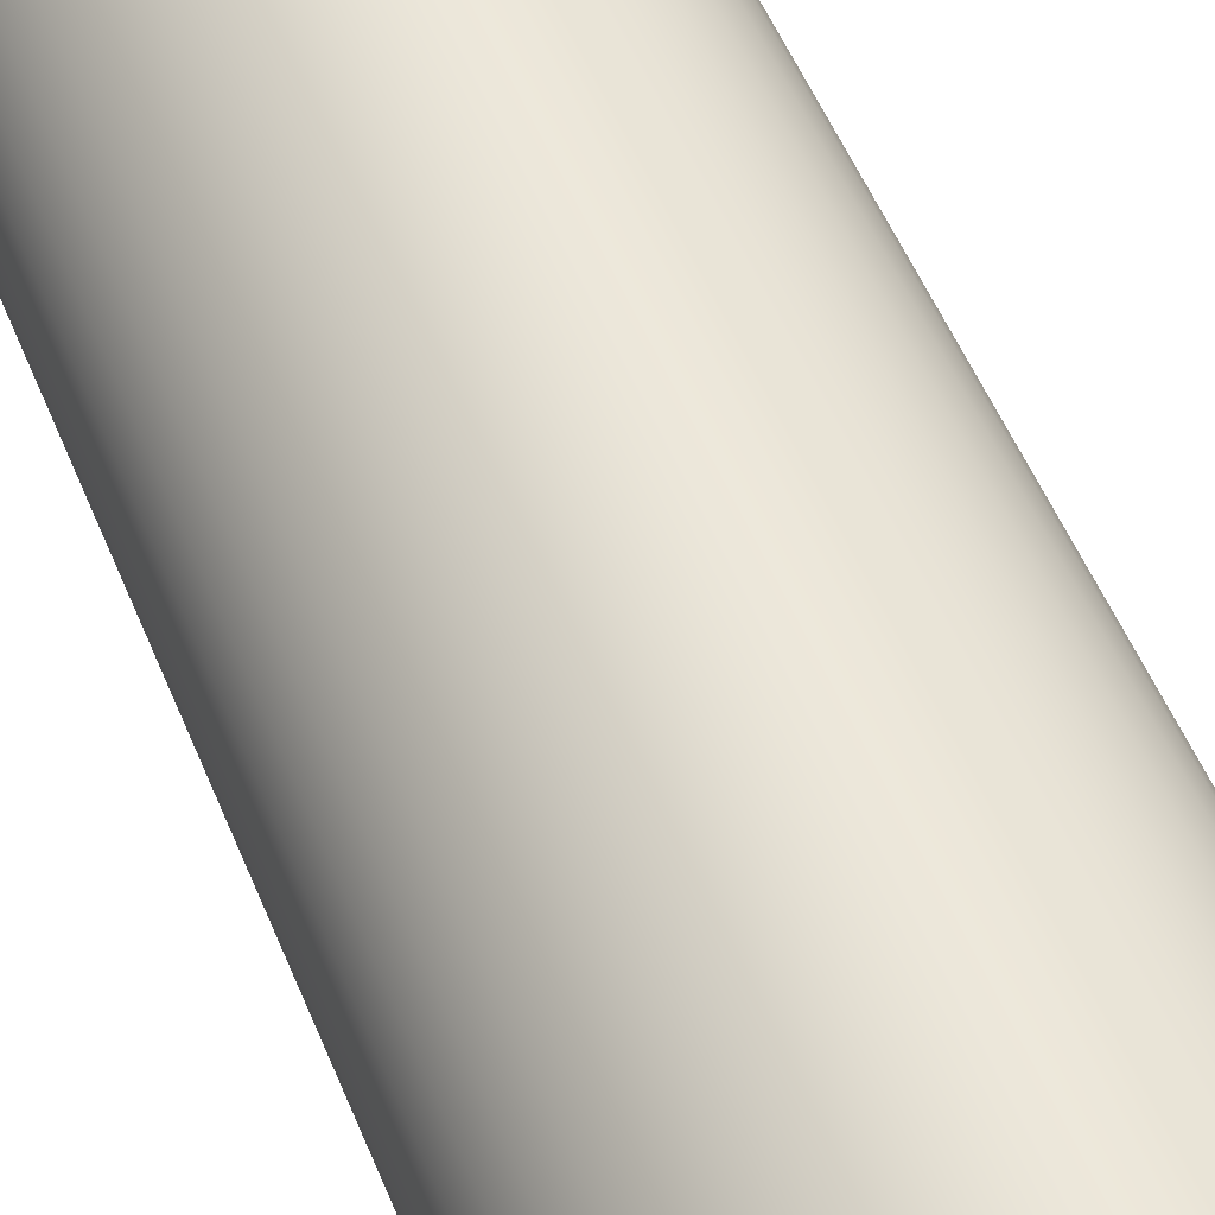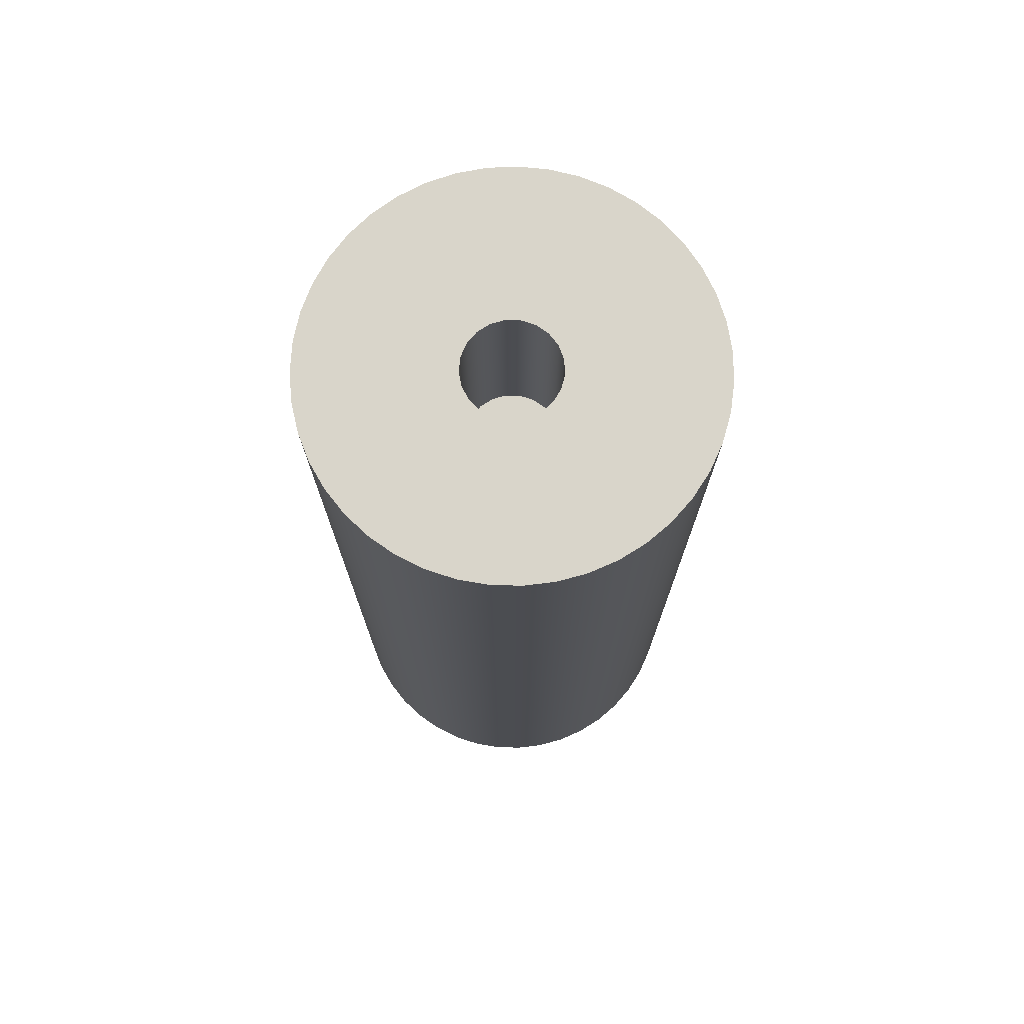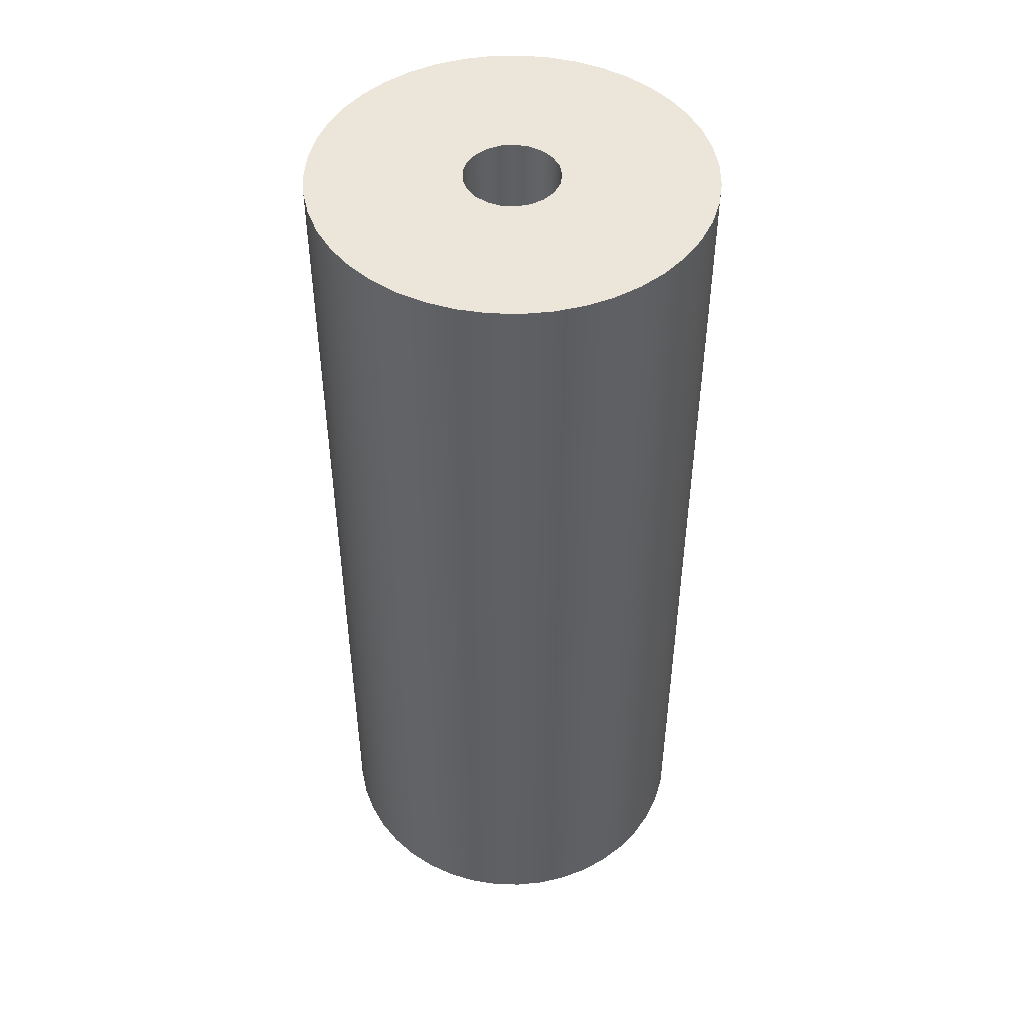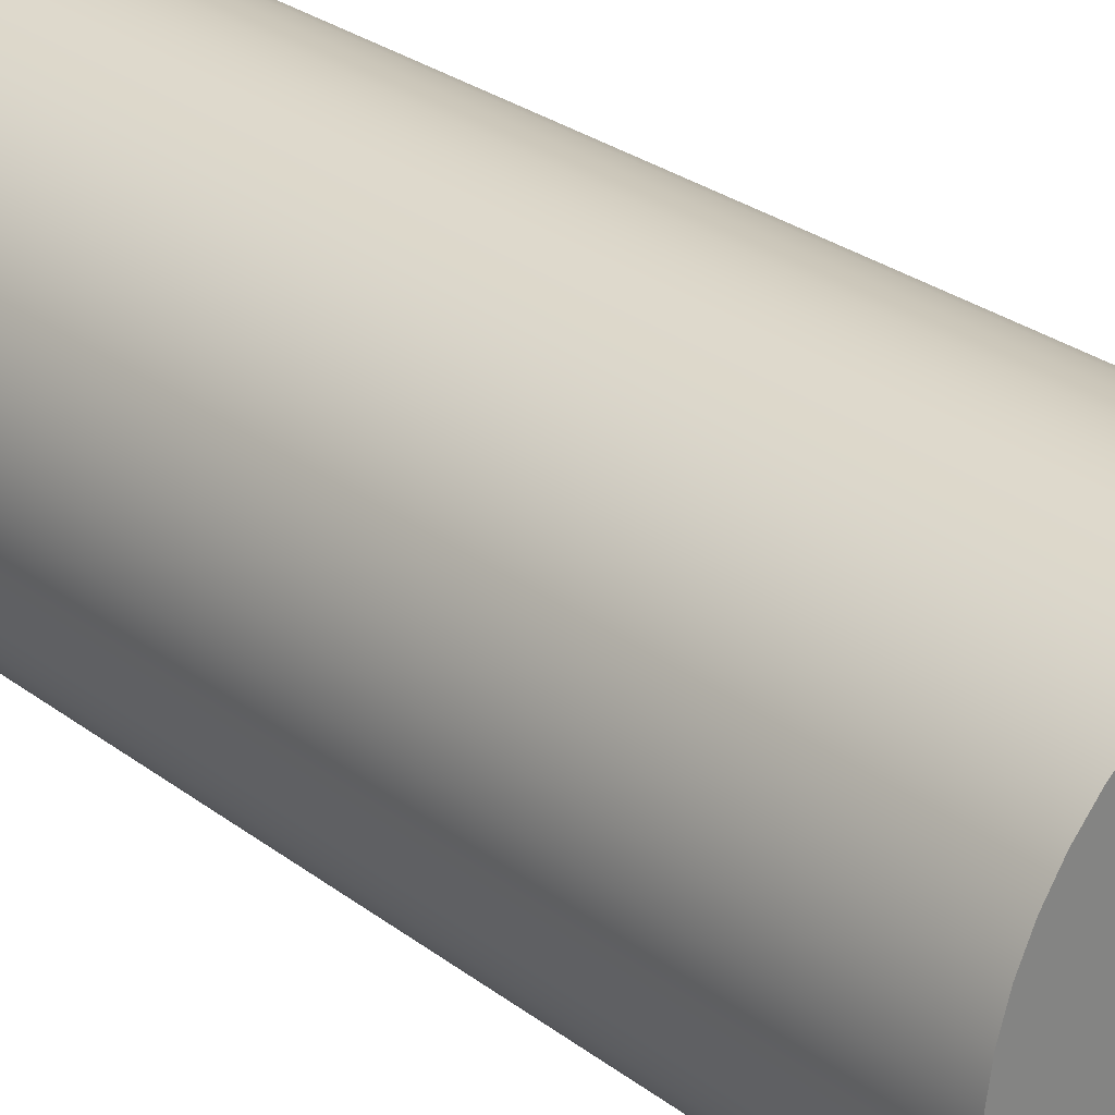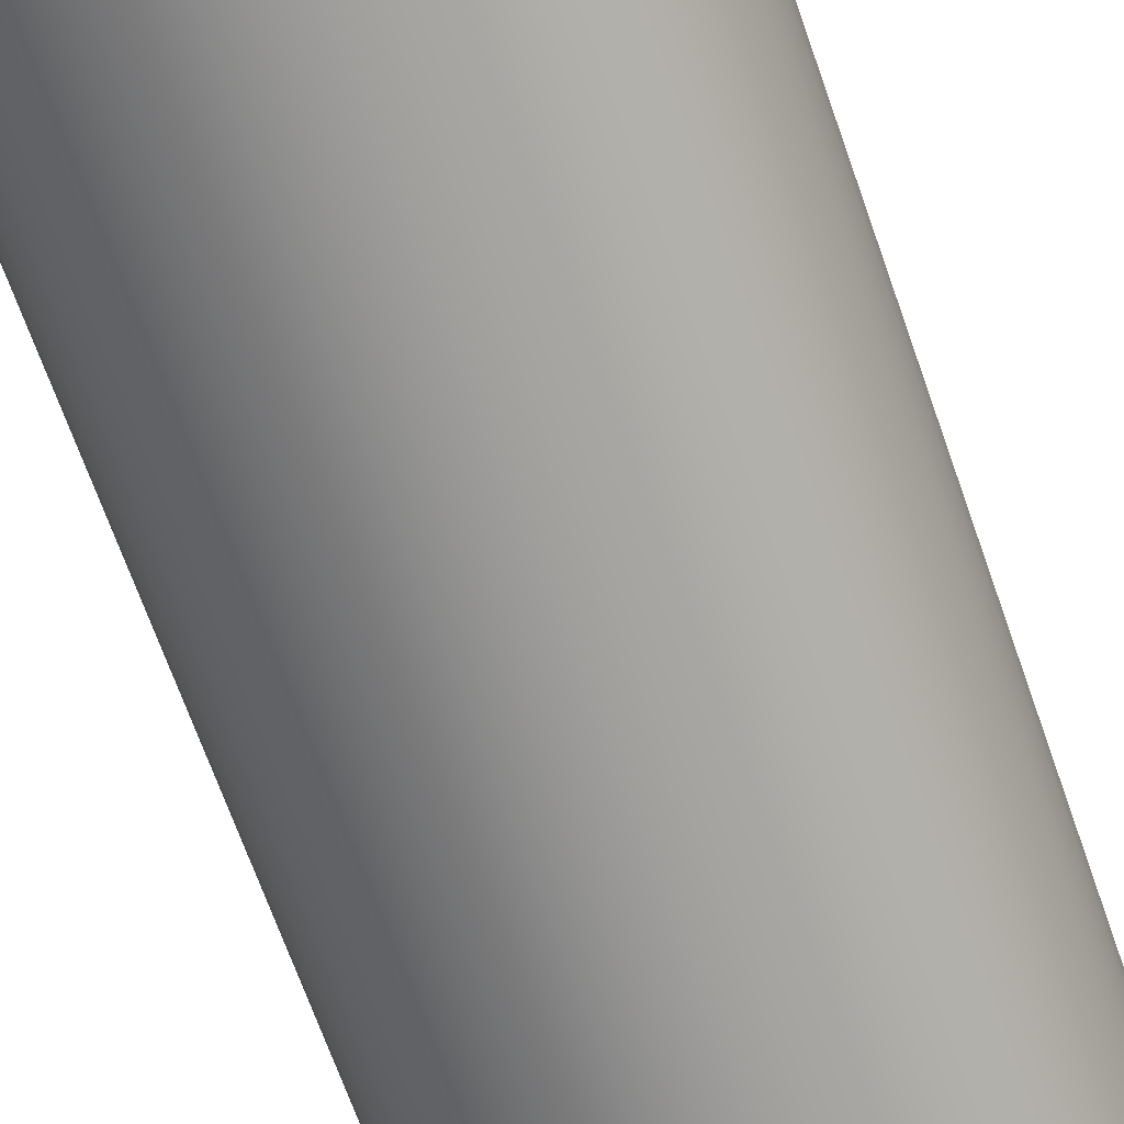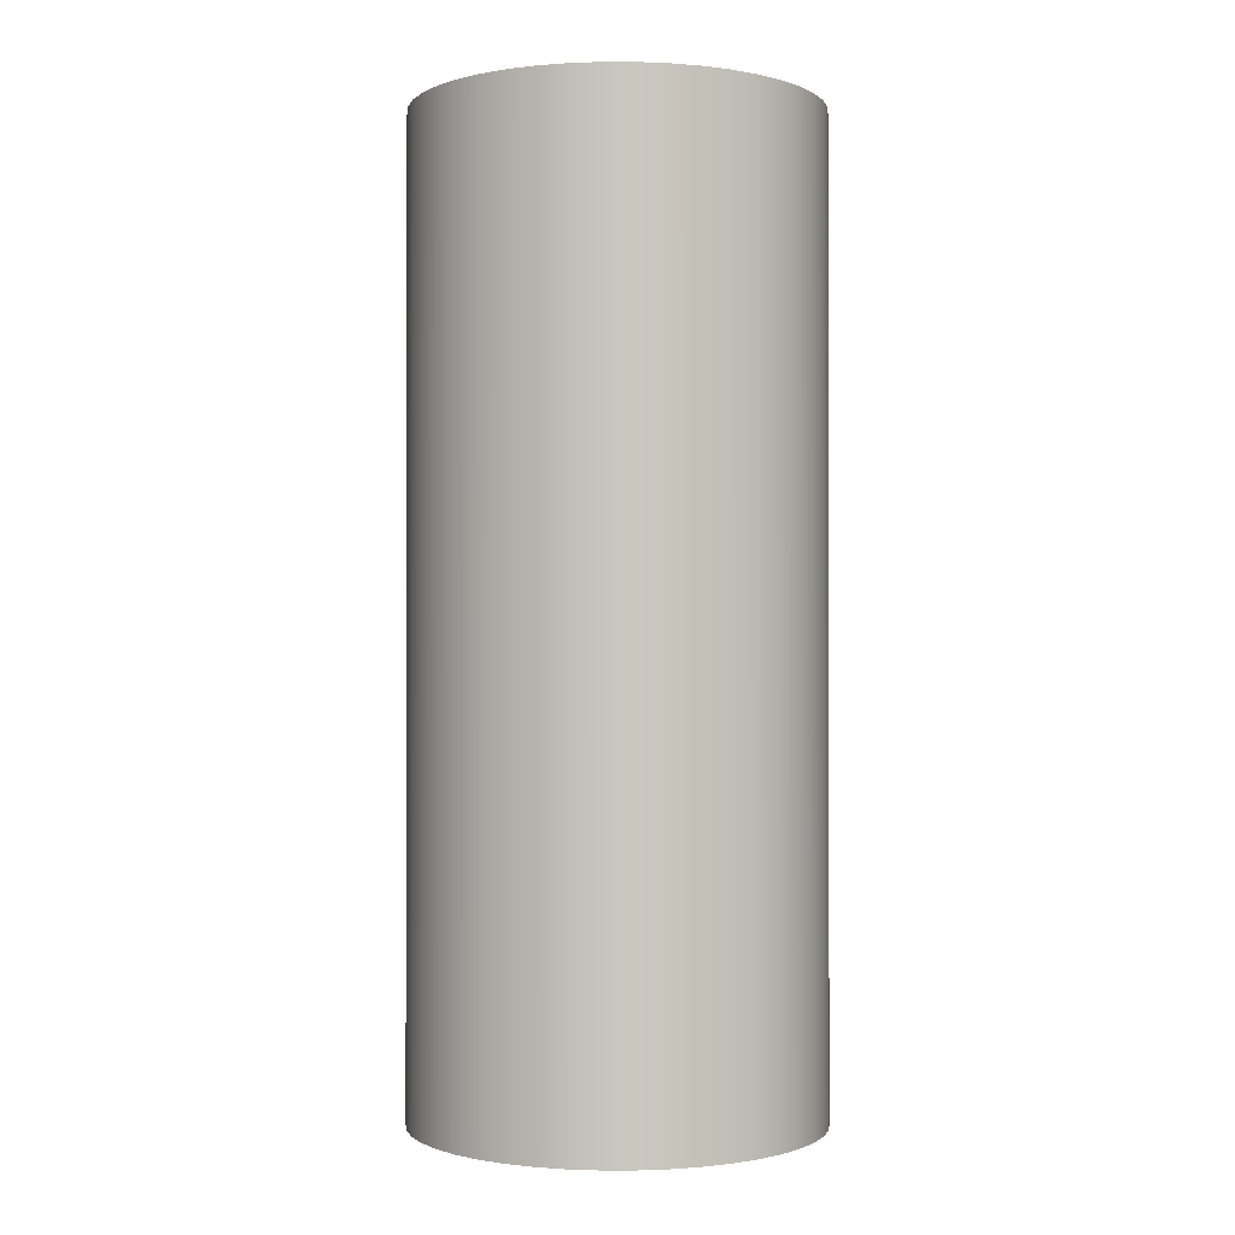
<metadata>
{"format":"obj","ext":"obj","renderer":"f3d","projection":"perspective","resolution":1024,"background":"white","views":[{"elev":55.4,"azim":157.5,"up":"+Y"},{"elev":74.4,"azim":-80.2,"up":"+Z"},{"elev":47.5,"azim":-171.7,"up":"+Z"},{"elev":28.8,"azim":-42.0,"up":"+Y"},{"elev":-68.7,"azim":19.4,"up":"+Y"},{"elev":-0.8,"azim":-107.0,"up":"+Z"}]}
</metadata>
<code>
v 0.3 3.674e-17 14.28
v 0.2867 -0.08843 14.28
v 0.2479 -0.169 14.28
v 0.187 -0.2345 14.28
v 0.1096 -0.2793 14.28
v 0.02242 -0.2992 14.28
v -0.06676 -0.2925 14.28
v -0.15 -0.2598 14.28
v -0.2199 -0.2041 14.28
v -0.2703 -0.1302 14.28
v -0.2966 -0.04471 14.28
v -0.2966 0.04471 14.28
v -0.2703 0.1302 14.28
v -0.2199 0.2041 14.28
v -0.15 0.2598 14.28
v -0.06676 0.2925 14.28
v 0.02242 0.2992 14.28
v 0.1096 0.2793 14.28
v 0.187 0.2345 14.28
v 0.2479 0.169 14.28
v 0.2867 0.08843 14.28
v 0.3 3.674e-17 15.58
v 0.2867 0.08843 15.58
v 0.2479 0.169 15.58
v 0.187 0.2345 15.58
v 0.1096 0.2793 15.58
v 0.02242 0.2992 15.58
v -0.06676 0.2925 15.58
v -0.15 0.2598 15.58
v -0.2199 0.2041 15.58
v -0.2703 0.1302 15.58
v -0.2966 0.04471 15.58
v -0.2966 -0.04471 15.58
v -0.2703 -0.1302 15.58
v -0.2199 -0.2041 15.58
v -0.15 -0.2598 15.58
v -0.06676 -0.2925 15.58
v 0.02242 -0.2992 15.58
v 0.1096 -0.2793 15.58
v 0.187 -0.2345 15.58
v 0.2479 -0.169 15.58
v 0.2867 -0.08843 15.58
v 0.3 3.674e-17 14.28
v 0.3 3.674e-17 15.58
v 0.3 3.674e-17 14.28
v 0.2867 0.08843 14.28
v 0.2479 0.169 14.28
v 0.187 0.2345 14.28
v 0.1096 0.2793 14.28
v 0.02242 0.2992 14.28
v -0.06676 0.2925 14.28
v -0.15 0.2598 14.28
v -0.2199 0.2041 14.28
v -0.2703 0.1302 14.28
v -0.2966 0.04471 14.28
v -0.2966 -0.04471 14.28
v -0.2703 -0.1302 14.28
v -0.2199 -0.2041 14.28
v -0.15 -0.2598 14.28
v -0.06676 -0.2925 14.28
v 0.02242 -0.2992 14.28
v 0.1096 -0.2793 14.28
v 0.187 -0.2345 14.28
v 0.2479 -0.169 14.28
v 0.2867 -0.08843 14.28
v 1.25 1.531e-16 9.611
v 1.237 -0.182 9.611
v 1.197 -0.3601 9.611
v 1.132 -0.5306 9.611
v 1.042 -0.6897 9.611
v 0.931 -0.8341 9.611
v 0.7996 -0.9608 9.611
v 0.6512 -1.067 9.611
v 0.4889 -1.15 9.611
v 0.3162 -1.209 9.611
v 0.1367 -1.243 9.611
v -0.04565 -1.249 9.611
v -0.227 -1.229 9.611
v -0.4036 -1.183 9.611
v -0.5716 -1.112 9.611
v -0.7273 -1.017 9.611
v -0.8676 -0.8999 9.611
v -0.9894 -0.764 9.611
v -1.09 -0.6118 9.611
v -1.168 -0.4465 9.611
v -1.22 -0.2718 9.611
v -1.247 -0.09124 9.611
v -1.247 0.09124 9.611
v -1.22 0.2718 9.611
v -1.168 0.4465 9.611
v -1.09 0.6118 9.611
v -0.9894 0.764 9.611
v -0.8676 0.8999 9.611
v -0.7273 1.017 9.611
v -0.5716 1.112 9.611
v -0.4036 1.183 9.611
v -0.227 1.229 9.611
v -0.04565 1.249 9.611
v 0.1367 1.243 9.611
v 0.3162 1.209 9.611
v 0.4889 1.15 9.611
v 0.6512 1.067 9.611
v 0.7996 0.9608 9.611
v 0.931 0.8341 9.611
v 1.042 0.6897 9.611
v 1.132 0.5306 9.611
v 1.197 0.3601 9.611
v 1.237 0.182 9.611
v 1.25 1.531e-16 9.611
v 1.237 0.182 9.611
v 1.197 0.3601 9.611
v 1.132 0.5306 9.611
v 1.042 0.6897 9.611
v 0.931 0.8341 9.611
v 0.7996 0.9608 9.611
v 0.6512 1.067 9.611
v 0.4889 1.15 9.611
v 0.3162 1.209 9.611
v 0.1367 1.243 9.611
v -0.04565 1.249 9.611
v -0.227 1.229 9.611
v -0.4036 1.183 9.611
v -0.5716 1.112 9.611
v -0.7273 1.017 9.611
v -0.8676 0.8999 9.611
v -0.9894 0.764 9.611
v -1.09 0.6118 9.611
v -1.168 0.4465 9.611
v -1.22 0.2718 9.611
v -1.247 0.09124 9.611
v -1.247 -0.09124 9.611
v -1.22 -0.2718 9.611
v -1.168 -0.4465 9.611
v -1.09 -0.6118 9.611
v -0.9894 -0.764 9.611
v -0.8676 -0.8999 9.611
v -0.7273 -1.017 9.611
v -0.5716 -1.112 9.611
v -0.4036 -1.183 9.611
v -0.227 -1.229 9.611
v -0.04565 -1.249 9.611
v 0.1367 -1.243 9.611
v 0.3162 -1.209 9.611
v 0.4889 -1.15 9.611
v 0.6512 -1.067 9.611
v 0.7996 -0.9608 9.611
v 0.931 -0.8341 9.611
v 1.042 -0.6897 9.611
v 1.132 -0.5306 9.611
v 1.197 -0.3601 9.611
v 1.237 -0.182 9.611
v 1.25 1.531e-16 15.58
v 1.237 -0.182 15.58
v 1.197 -0.3601 15.58
v 1.132 -0.5306 15.58
v 1.042 -0.6897 15.58
v 0.931 -0.8341 15.58
v 0.7996 -0.9608 15.58
v 0.6512 -1.067 15.58
v 0.4889 -1.15 15.58
v 0.3162 -1.209 15.58
v 0.1367 -1.243 15.58
v -0.04565 -1.249 15.58
v -0.227 -1.229 15.58
v -0.4036 -1.183 15.58
v -0.5716 -1.112 15.58
v -0.7273 -1.017 15.58
v -0.8676 -0.8999 15.58
v -0.9894 -0.764 15.58
v -1.09 -0.6118 15.58
v -1.168 -0.4465 15.58
v -1.22 -0.2718 15.58
v -1.247 -0.09124 15.58
v -1.247 0.09124 15.58
v -1.22 0.2718 15.58
v -1.168 0.4465 15.58
v -1.09 0.6118 15.58
v -0.9894 0.764 15.58
v -0.8676 0.8999 15.58
v -0.7273 1.017 15.58
v -0.5716 1.112 15.58
v -0.4036 1.183 15.58
v -0.227 1.229 15.58
v -0.04565 1.249 15.58
v 0.1367 1.243 15.58
v 0.3162 1.209 15.58
v 0.4889 1.15 15.58
v 0.6512 1.067 15.58
v 0.7996 0.9608 15.58
v 0.931 0.8341 15.58
v 1.042 0.6897 15.58
v 1.132 0.5306 15.58
v 1.197 0.3601 15.58
v 1.237 0.182 15.58
v 1.25 1.531e-16 9.611
v 1.25 1.531e-16 15.58
v 0.3 3.674e-17 15.58
v 0.2867 -0.08843 15.58
v 0.2479 -0.169 15.58
v 0.187 -0.2345 15.58
v 0.1096 -0.2793 15.58
v 0.02242 -0.2992 15.58
v -0.06676 -0.2925 15.58
v -0.15 -0.2598 15.58
v -0.2199 -0.2041 15.58
v -0.2703 -0.1302 15.58
v -0.2966 -0.04471 15.58
v -0.2966 0.04471 15.58
v -0.2703 0.1302 15.58
v -0.2199 0.2041 15.58
v -0.15 0.2598 15.58
v -0.06676 0.2925 15.58
v 0.02242 0.2992 15.58
v 0.1096 0.2793 15.58
v 0.187 0.2345 15.58
v 0.2479 0.169 15.58
v 0.2867 0.08843 15.58
v 1.25 1.531e-16 15.58
v 1.237 0.182 15.58
v 1.197 0.3601 15.58
v 1.132 0.5306 15.58
v 1.042 0.6897 15.58
v 0.931 0.8341 15.58
v 0.7996 0.9608 15.58
v 0.6512 1.067 15.58
v 0.4889 1.15 15.58
v 0.3162 1.209 15.58
v 0.1367 1.243 15.58
v -0.04565 1.249 15.58
v -0.227 1.229 15.58
v -0.4036 1.183 15.58
v -0.5716 1.112 15.58
v -0.7273 1.017 15.58
v -0.8676 0.8999 15.58
v -0.9894 0.764 15.58
v -1.09 0.6118 15.58
v -1.168 0.4465 15.58
v -1.22 0.2718 15.58
v -1.247 0.09124 15.58
v -1.247 -0.09124 15.58
v -1.22 -0.2718 15.58
v -1.168 -0.4465 15.58
v -1.09 -0.6118 15.58
v -0.9894 -0.764 15.58
v -0.8676 -0.8999 15.58
v -0.7273 -1.017 15.58
v -0.5716 -1.112 15.58
v -0.4036 -1.183 15.58
v -0.227 -1.229 15.58
v -0.04565 -1.249 15.58
v 0.1367 -1.243 15.58
v 0.3162 -1.209 15.58
v 0.4889 -1.15 15.58
v 0.6512 -1.067 15.58
v 0.7996 -0.9608 15.58
v 0.931 -0.8341 15.58
v 1.042 -0.6897 15.58
v 1.132 -0.5306 15.58
v 1.197 -0.3601 15.58
v 1.237 -0.182 15.58
g 63d00168-e31c-11ea-9514-54bf646e7e1f
f 2 42 1
f 1 42 44
f 43 22 21
f 21 22 23
f 21 23 20
f 20 23 24
f 20 24 19
f 19 24 25
f 19 25 18
f 18 25 26
f 18 26 17
f 17 26 27
f 17 27 16
f 16 27 28
f 16 28 15
f 15 28 29
f 15 29 14
f 14 29 30
f 14 30 13
f 13 30 31
f 13 31 12
f 12 31 32
f 12 32 11
f 11 32 33
f 11 33 10
f 10 33 34
f 10 34 9
f 9 34 35
f 9 35 8
f 8 35 36
f 8 36 7
f 7 36 37
f 7 37 6
f 6 37 38
f 6 38 5
f 5 38 39
f 5 39 4
f 4 39 40
f 4 40 3
f 3 40 41
f 3 41 2
f 2 41 42
g 63d04f92-e31c-11ea-9026-54bf646e7e1f
f 46 55 45
f 45 55 56
f 45 56 65
f 65 56 57
f 65 57 64
f 64 57 58
f 64 58 63
f 63 58 59
f 63 59 62
f 62 59 60
f 62 60 61
f 55 46 54
f 54 46 47
f 54 47 53
f 53 47 48
f 53 48 52
f 52 48 49
f 52 49 51
f 51 49 50
g 6393b83a-e31c-11ea-8072-54bf646e7e1f
f 66 67 108
f 108 67 68
f 108 68 107
f 107 68 69
f 107 69 70
f 70 71 107
f 107 71 106
f 106 71 72
f 106 72 73
f 73 74 106
f 106 74 75
f 106 75 76
f 76 77 106
f 106 77 78
f 106 78 79
f 79 80 106
f 106 80 81
f 106 81 82
f 82 83 106
f 106 83 84
f 106 84 85
f 85 86 106
f 106 86 87
f 106 87 88
f 88 89 106
f 106 89 90
f 106 90 91
f 106 91 105
f 105 91 92
f 105 92 104
f 104 92 93
f 104 93 103
f 103 93 94
f 103 94 102
f 102 94 95
f 102 95 101
f 101 95 96
f 101 96 100
f 100 96 97
f 100 97 99
f 99 97 98
g 6393df74-e31c-11ea-9171-54bf646e7e1f
f 110 194 109
f 109 194 196
f 195 152 151
f 151 152 153
f 151 153 150
f 150 153 154
f 150 154 149
f 149 154 155
f 149 155 148
f 148 155 156
f 148 156 147
f 147 156 157
f 147 157 146
f 146 157 158
f 146 158 145
f 145 158 159
f 145 159 144
f 144 159 160
f 144 160 143
f 143 160 161
f 143 161 142
f 142 161 162
f 142 162 141
f 141 162 163
f 141 163 140
f 140 163 164
f 140 164 139
f 139 164 165
f 139 165 138
f 138 165 166
f 138 166 137
f 137 166 167
f 137 167 136
f 136 167 168
f 136 168 135
f 135 168 169
f 135 169 134
f 134 169 170
f 134 170 133
f 133 170 171
f 133 171 132
f 132 171 172
f 132 172 131
f 131 172 173
f 131 173 130
f 130 173 174
f 130 174 129
f 129 174 175
f 129 175 128
f 128 175 176
f 128 176 127
f 127 176 177
f 127 177 126
f 126 177 178
f 126 178 125
f 125 178 179
f 125 179 124
f 124 179 180
f 124 180 123
f 123 180 181
f 123 181 122
f 122 181 182
f 122 182 121
f 121 182 183
f 121 183 120
f 120 183 184
f 120 184 119
f 119 184 185
f 119 185 118
f 118 185 186
f 118 186 117
f 117 186 187
f 117 187 116
f 116 187 188
f 116 188 115
f 115 188 189
f 115 189 114
f 114 189 190
f 114 190 113
f 113 190 191
f 113 191 112
f 112 191 192
f 112 192 111
f 111 192 193
f 111 193 110
f 110 193 194
g 63942d92-e31c-11ea-8c48-54bf646e7e1f
f 198 260 197
f 197 260 218
f 197 218 219
f 199 258 198
f 198 258 259
f 198 259 260
f 200 256 199
f 199 256 257
f 199 257 258
f 201 254 200
f 200 254 255
f 200 255 256
f 202 252 201
f 201 252 253
f 201 253 254
f 203 250 202
f 202 250 251
f 202 251 252
f 204 248 203
f 203 248 249
f 203 249 250
f 205 246 204
f 204 246 247
f 204 247 248
f 206 244 205
f 205 244 245
f 205 245 246
f 207 242 206
f 206 242 243
f 206 243 244
f 208 239 207
f 207 239 240
f 207 240 241
f 209 237 208
f 208 237 238
f 208 238 239
f 210 235 209
f 209 235 236
f 209 236 237
f 211 233 210
f 210 233 234
f 210 234 235
f 212 231 211
f 211 231 232
f 211 232 233
f 213 229 212
f 212 229 230
f 212 230 231
f 214 227 213
f 213 227 228
f 213 228 229
f 215 225 214
f 214 225 226
f 214 226 227
f 216 223 215
f 215 223 224
f 215 224 225
f 217 221 216
f 216 221 222
f 216 222 223
f 197 219 217
f 217 219 220
f 217 220 221
f 241 242 207

</code>
